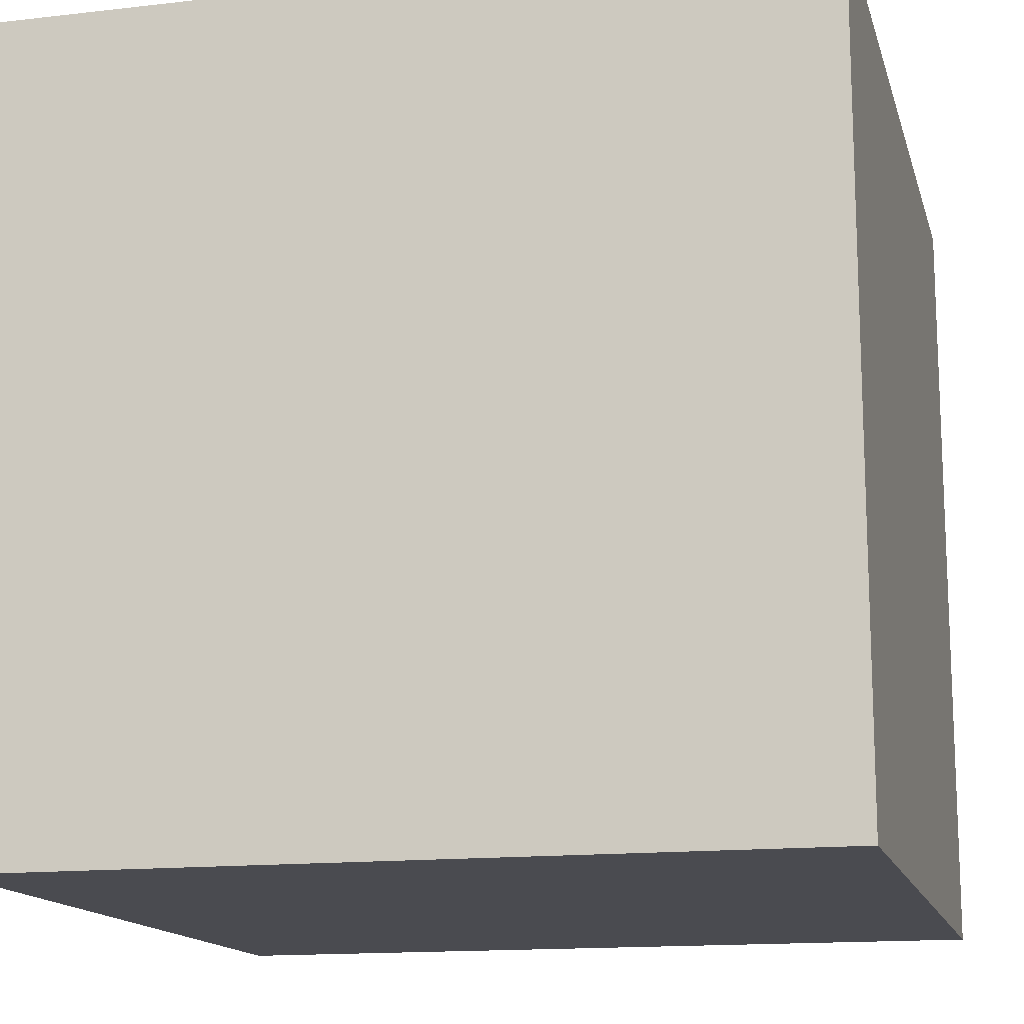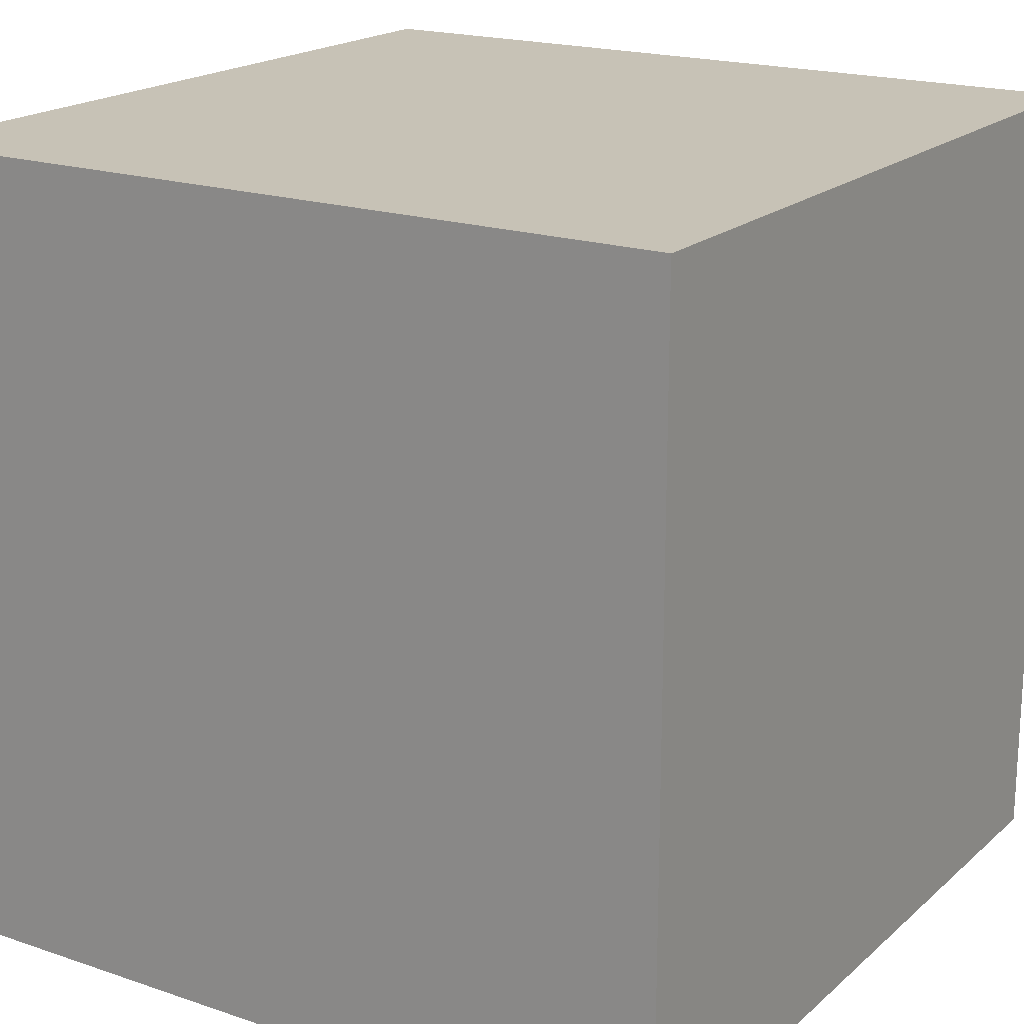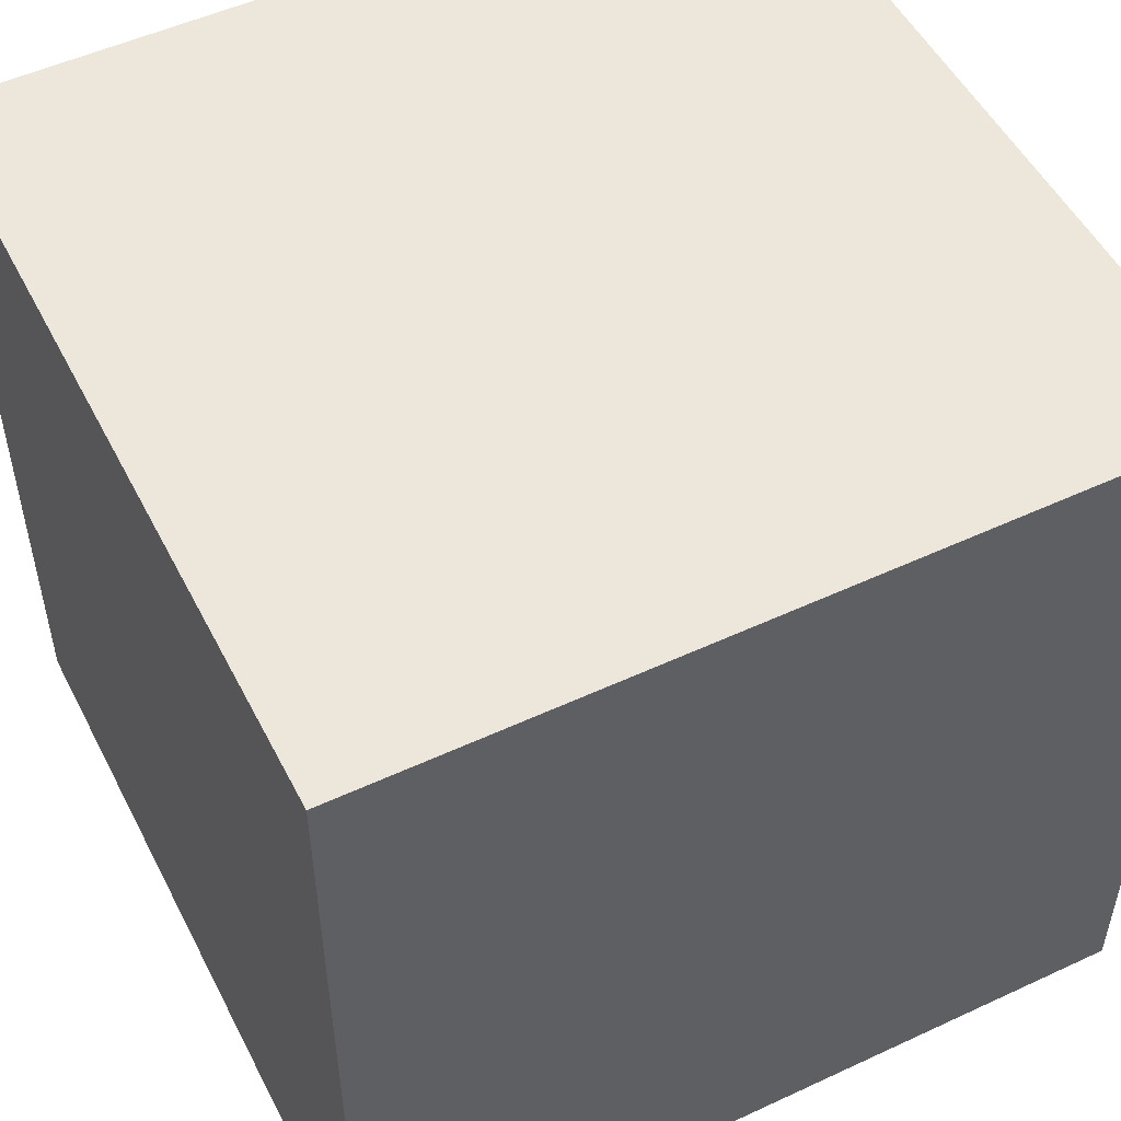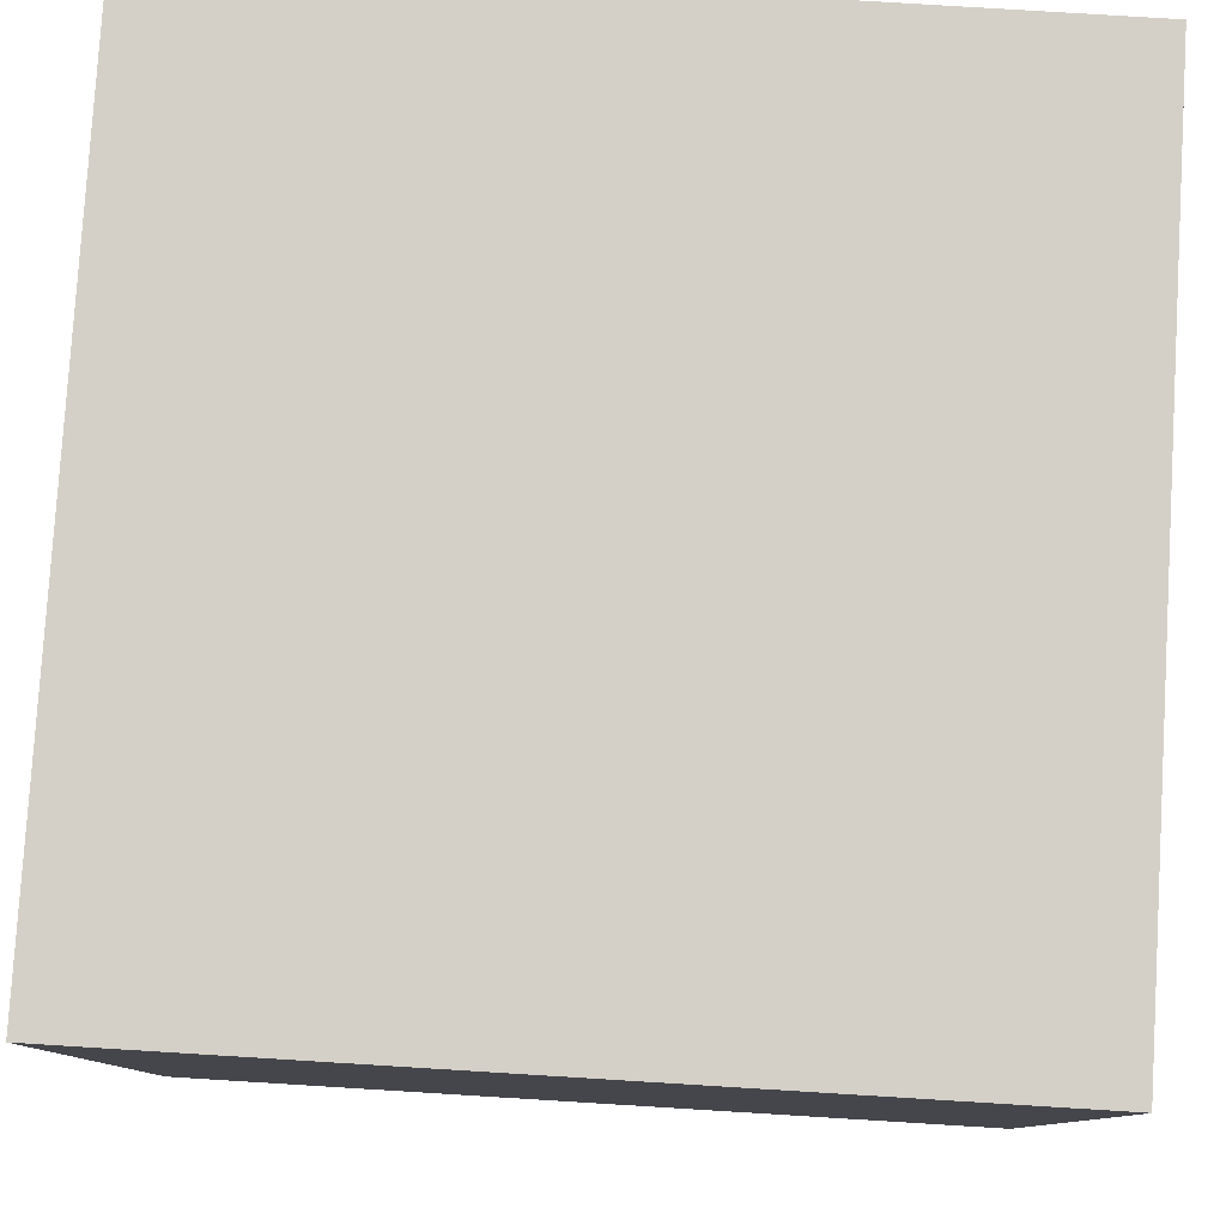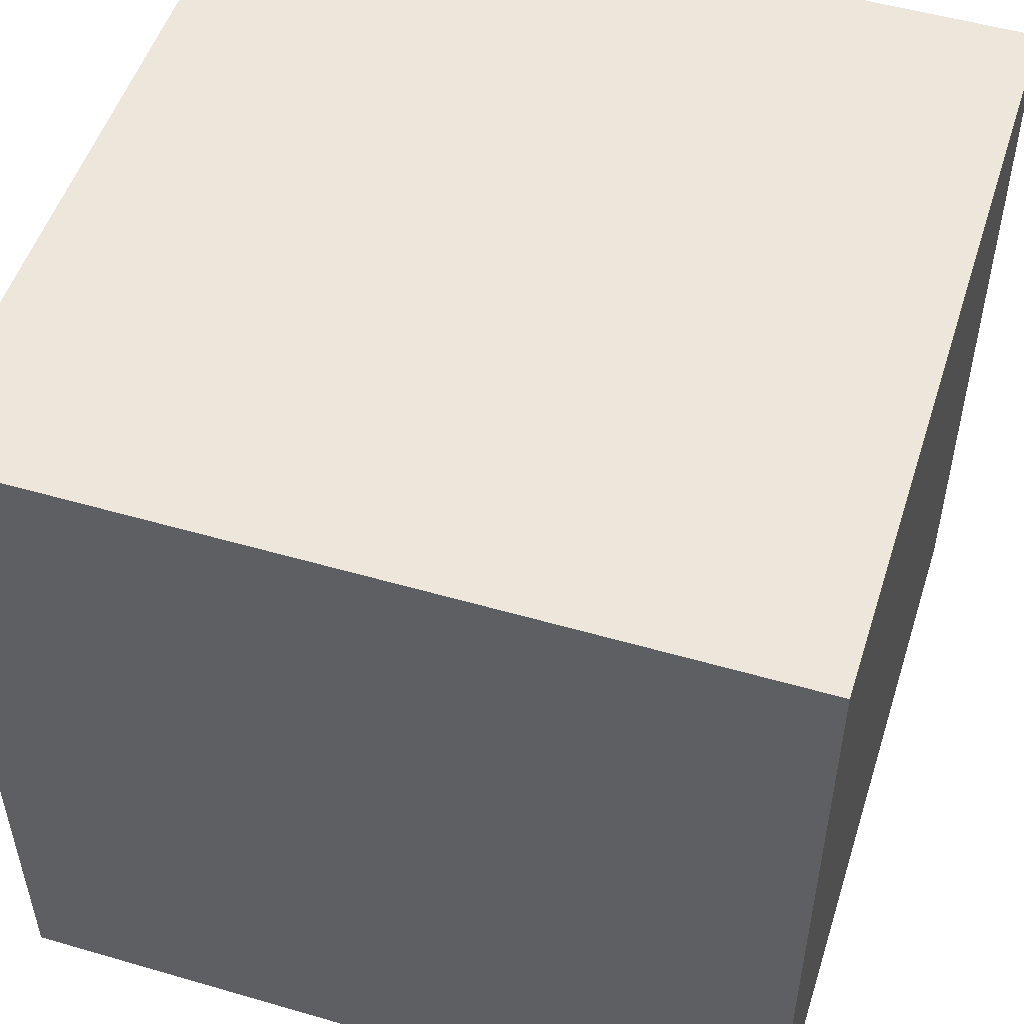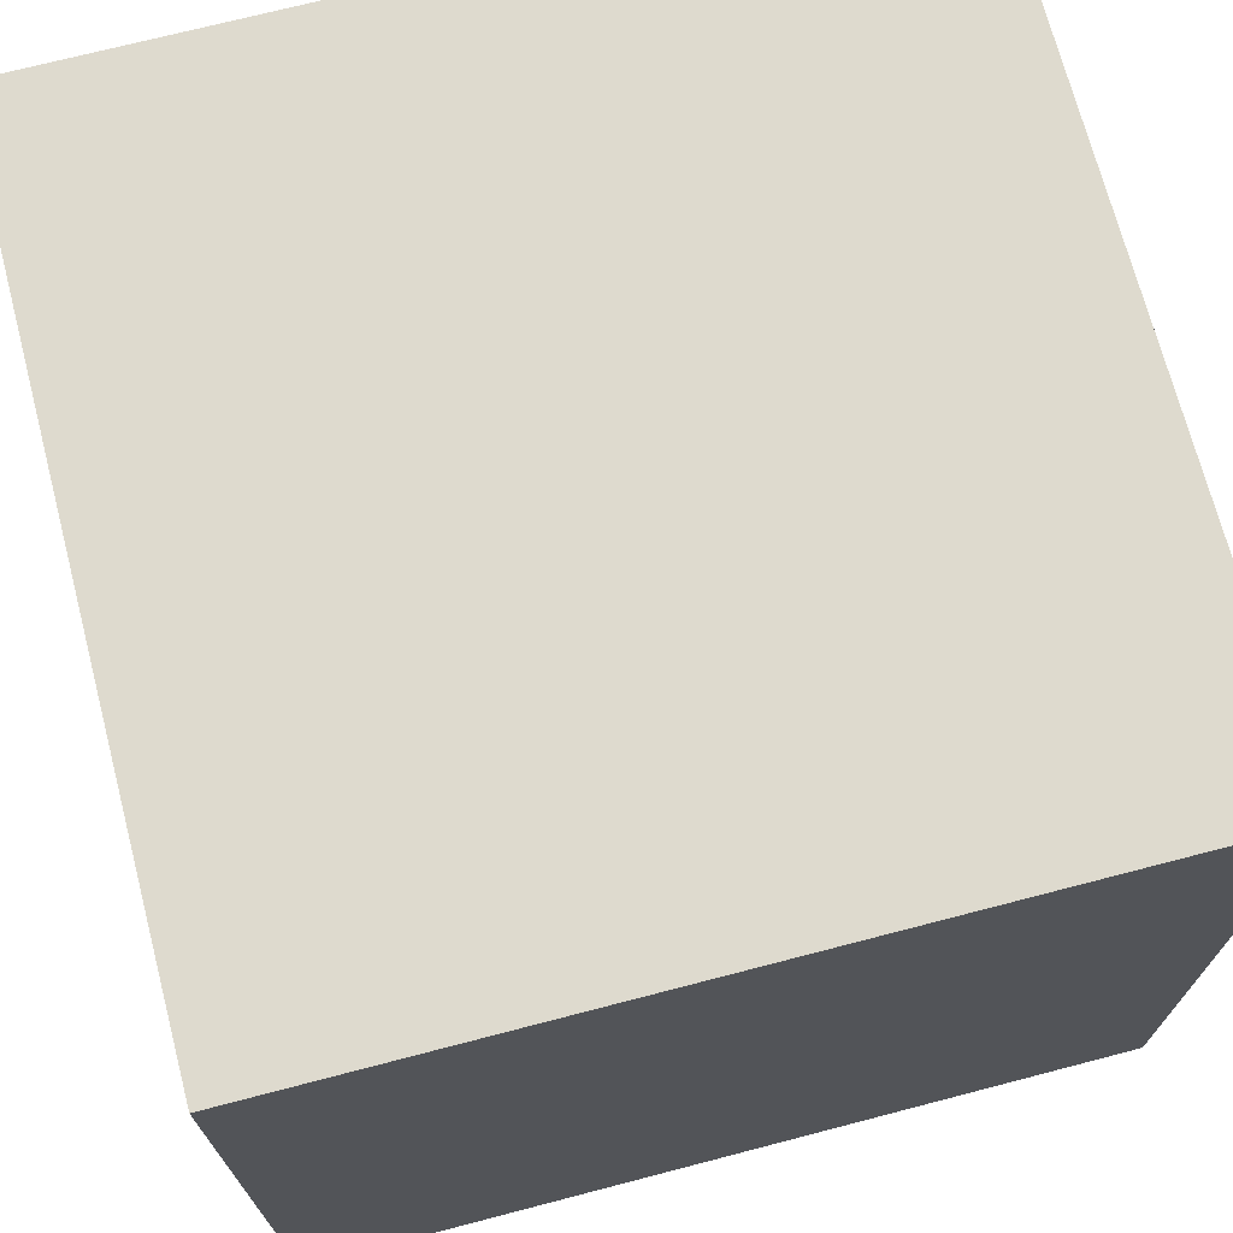
<metadata>
{"format":"obj","ext":"obj","renderer":"f3d","projection":"perspective","resolution":1024,"background":"white","views":[{"elev":-14.6,"azim":104.1,"up":"+Y"},{"elev":19.1,"azim":-57.4,"up":"+Z"},{"elev":51.8,"azim":153.3,"up":"+Z"},{"elev":80.0,"azim":3.5,"up":"+Y"},{"elev":51.6,"azim":17.5,"up":"+Z"},{"elev":71.2,"azim":-14.6,"up":"+Y"}]}
</metadata>
<code>
g Mesh
v -2.4 2.4 -2.4
v -2.4 2.4 2.4
v 2.4 2.4 2.4
v 2.4 2.4 -2.4
v -2.4 -2.4 -2.4
v 2.4 -2.4 -2.4
v 2.4 -2.4 2.4
v -2.4 -2.4 2.4
v -2.4 -2.4 -2.4
v -2.4 -2.4 2.4
v -2.4 2.4 2.4
v -2.4 2.4 -2.4
v 2.4 -2.4 -2.4
v 2.4 2.4 -2.4
v 2.4 2.4 2.4
v 2.4 -2.4 2.4
v -2.4 -2.4 2.4
v 2.4 -2.4 2.4
v 2.4 2.4 2.4
v -2.4 2.4 2.4
v -2.4 -2.4 -2.4
v -2.4 2.4 -2.4
v 2.4 2.4 -2.4
v 2.4 -2.4 -2.4
f 1 2 3
f 1 3 4
f 5 6 7
f 5 7 8
f 9 10 11
f 9 11 12
f 13 14 15
f 13 15 16
f 17 18 19
f 17 19 20
f 21 22 23
f 21 23 24

</code>
